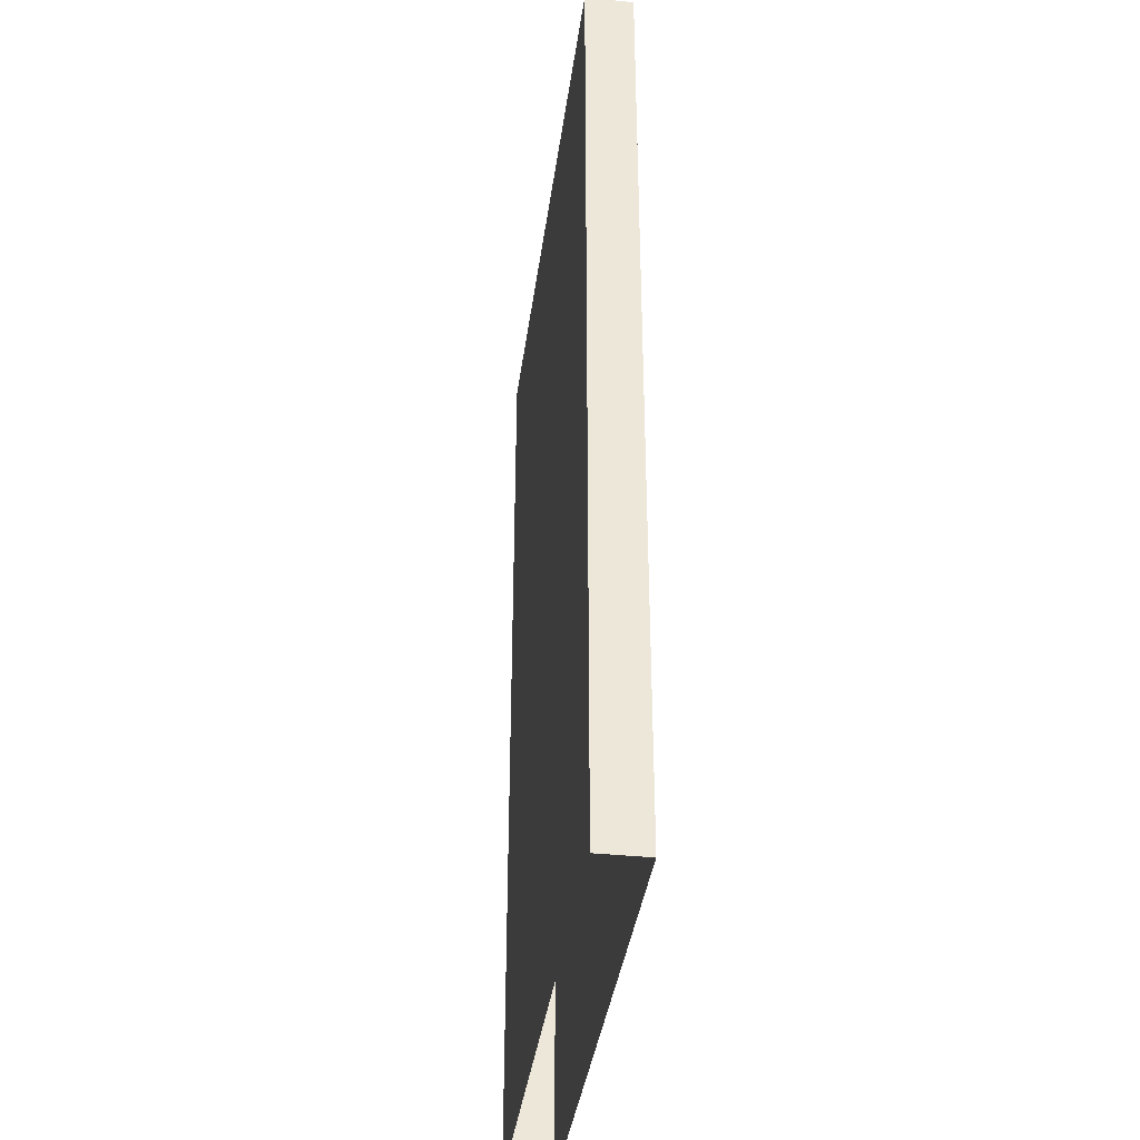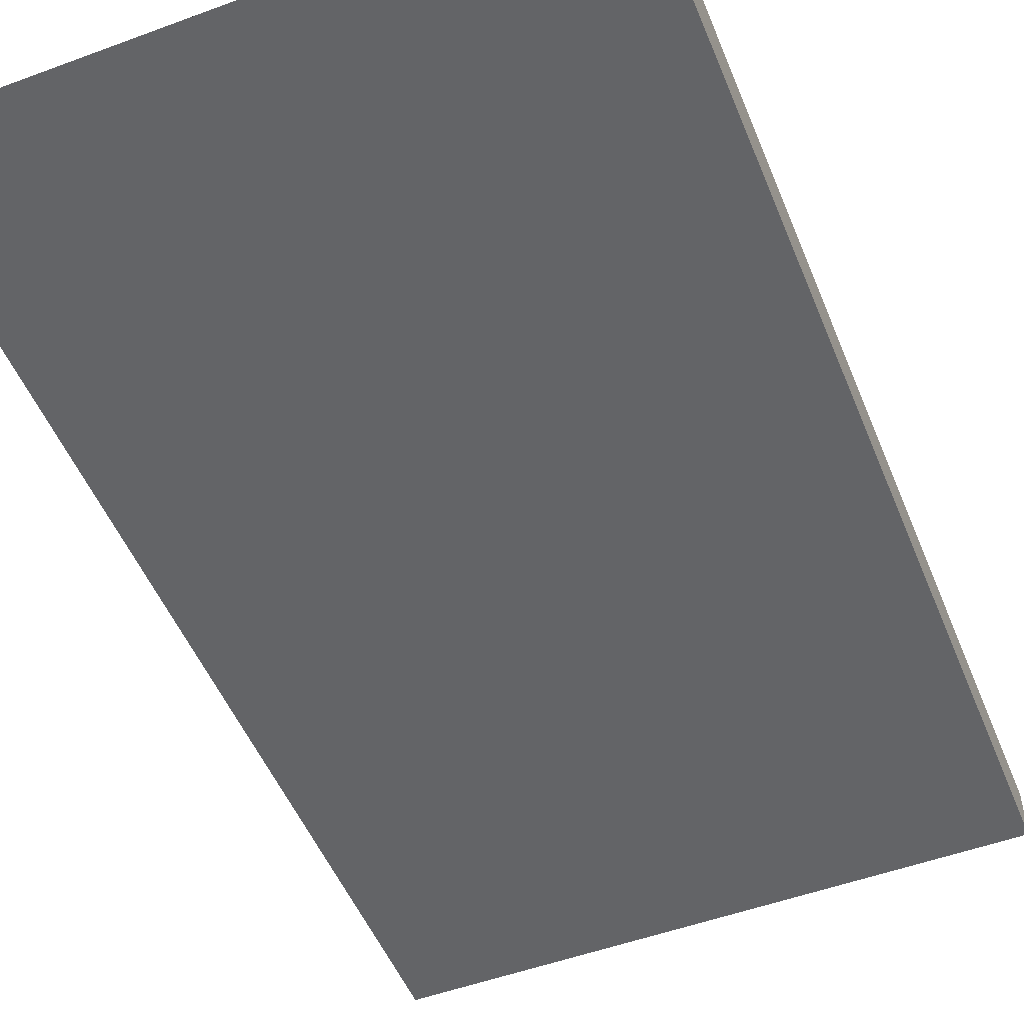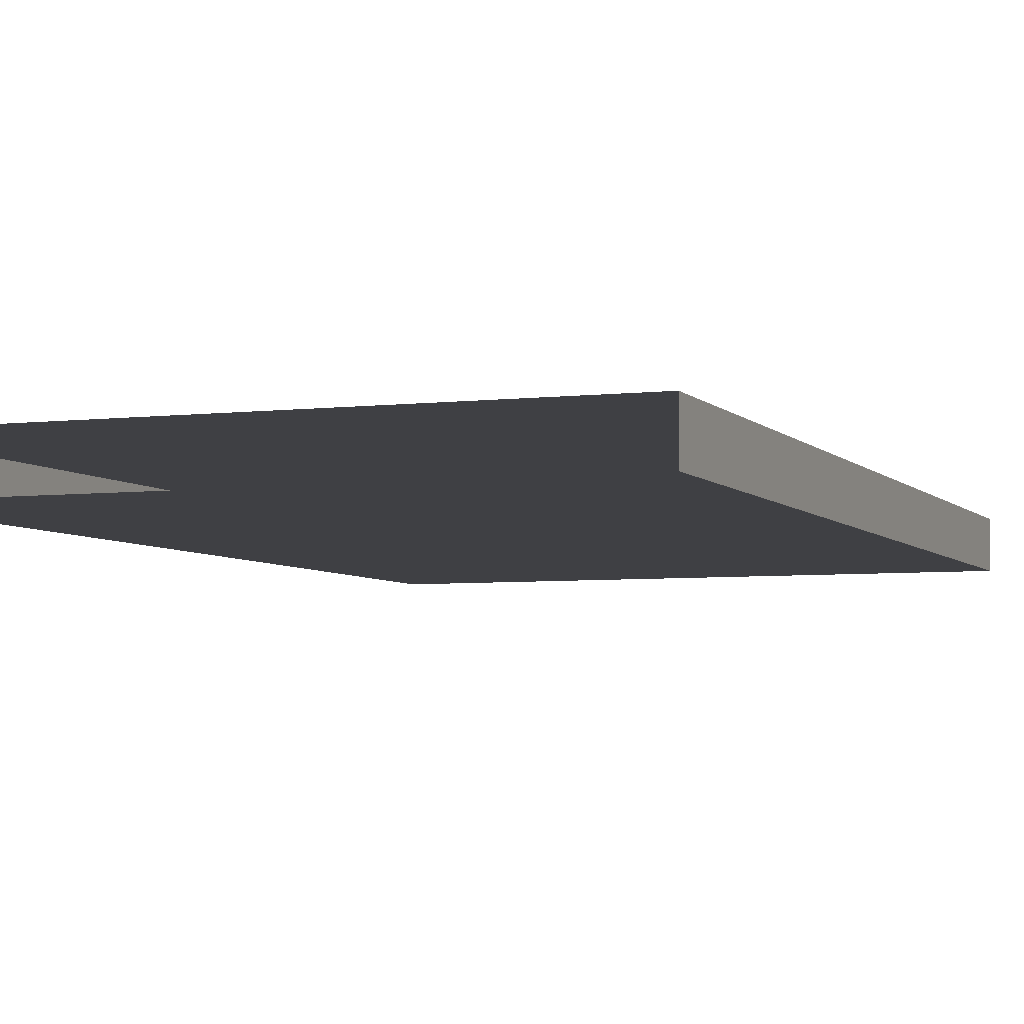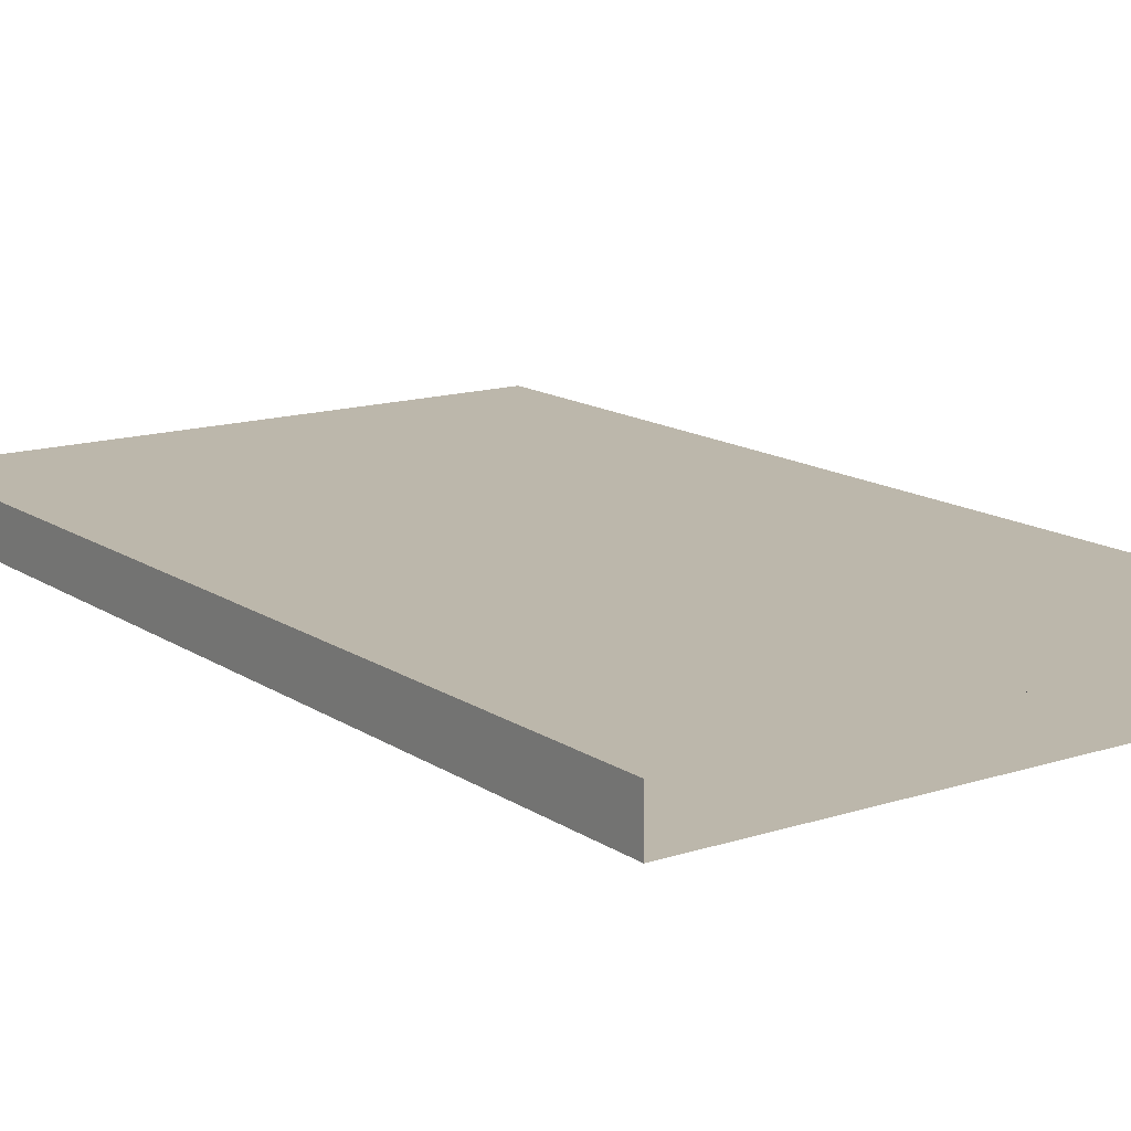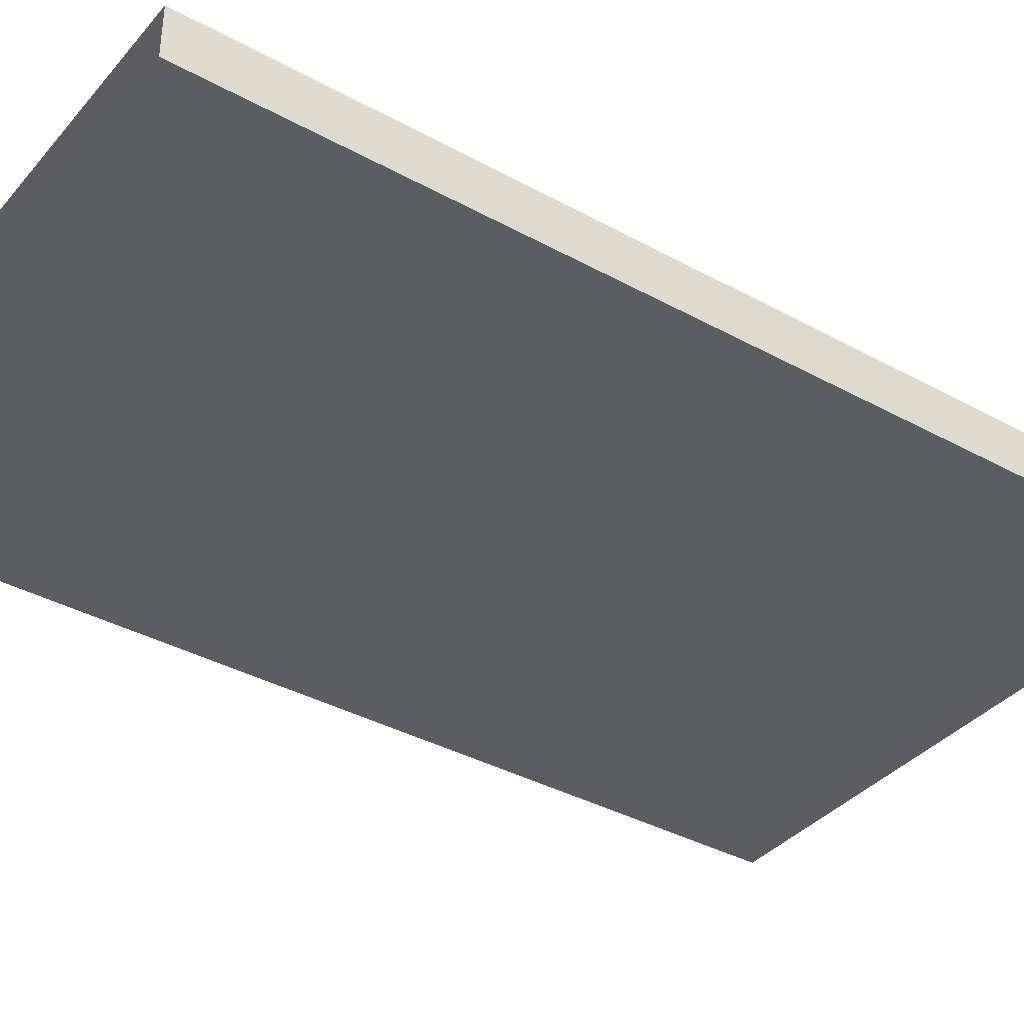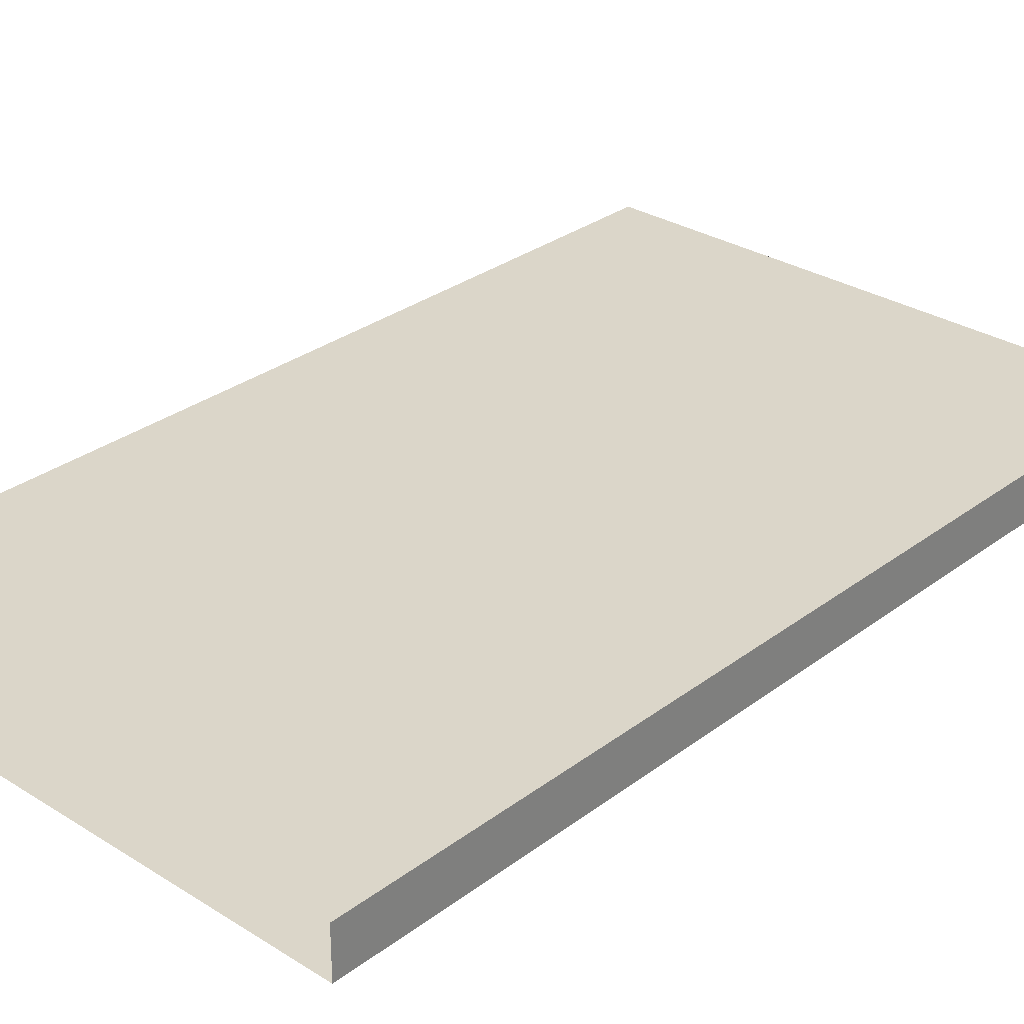
<metadata>
{"format":"obj","ext":"obj","renderer":"f3d","projection":"perspective","resolution":1024,"background":"white","views":[{"elev":-37.8,"azim":-97.6,"up":"+Z"},{"elev":-51.2,"azim":-158.1,"up":"+Y"},{"elev":-5.0,"azim":20.8,"up":"+Y"},{"elev":14.3,"azim":144.7,"up":"+Y"},{"elev":-37.2,"azim":-125.3,"up":"+Y"},{"elev":29.9,"azim":42.5,"up":"+Y"}]}
</metadata>
<code>
o StraightFIX_Cube.005
v -6 -1 -10
v -6 0 -10
v -6 -1 10
v -6 0 10
v 6 -1 -10
v 6 0 -10
v 6 -1 10
v 6 0 10
v -5 0 -10
v -4 0 -10
v -3 0 -10
v -2 0 -10
v -1 0 -10
v 0 0 -10
v 1 0 -10
v 2 0 -10
v 3 0 -10
v 4 0 -10
v 5 0 -10
v -5 -1 10
v 5 -1 10
v 5 0 10
v 4 0 10
v 3 0 10
v 2 0 10
v 1 0 10
v 0 0 10
v -1 0 10
v -2 0 10
v -3 0 10
v -4 0 10
v -5 0 10
v 5 -1 -10
v -5 -1 -10
v -4.5 -1 10
v -4.5 -1 -10
v 4.5 -1 10
v 4.5 -1 -10
v 6 0 -8.182
v 6 0 -6.364
v 6 0 -4.545
v 6 0 -2.727
v 6 0 -0.9091
v 6 0 0.9091
v 6 0 2.727
v 6 0 4.545
v 6 0 6.364
v 6 0 8.182
v -6 -1 -8.182
v -6 -1 -6.364
v -6 -1 -4.545
v -6 -1 -2.727
v -6 -1 -0.9091
v -6 -1 0.9091
v -6 -1 2.727
v -6 -1 4.545
v -6 -1 6.364
v -6 -1 8.182
v 6 -1 8.182
v 6 -1 6.364
v 6 -1 4.545
v 6 -1 2.727
v 6 -1 0.9091
v 6 -1 -0.9091
v 6 -1 -2.727
v 6 -1 -4.545
v 6 -1 -6.364
v 6 -1 -8.182
v -6 0 8.182
v -6 0 6.364
v -6 0 4.545
v -6 0 2.727
v -6 0 0.9091
v -6 0 -0.9091
v -6 0 -2.727
v -6 0 -4.545
v -6 0 -6.364
v -6 0 -8.182
v -5 -1 -8.182
v -5 -1 -6.364
v -5 -1 -4.545
v -5 -1 -2.727
v -5 -1 -0.9091
v -5 -1 0.9091
v -5 -1 2.727
v -5 -1 4.545
v -5 -1 6.364
v -5 -1 8.182
v 5 -1 -8.182
v 5 -1 -6.364
v 5 -1 -4.545
v 5 -1 -2.727
v 5 -1 -0.9091
v 5 -1 0.9091
v 5 -1 2.727
v 5 -1 4.545
v 5 -1 6.364
v 5 -1 8.182
v 4.5 -1 8.182
v 4.5 -1 6.364
v 4.5 -1 4.545
v 4.5 -1 2.727
v 4.5 -1 0.9091
v 4.5 -1 -0.9091
v 4.5 -1 -2.727
v 4.5 -1 -4.545
v 4.5 -1 -6.364
v 4.5 -1 -8.182
v -4.5 -1 -8.182
v -4.5 -1 -6.364
v -4.5 -1 -4.545
v -4.5 -1 -2.727
v -4.5 -1 -0.9091
v -4.5 -1 0.9091
v -4.5 -1 2.727
v -4.5 -1 4.545
v -4.5 -1 6.364
v -4.5 -1 8.182
f 98 59 7 21
f 39 68 5 6
f 118 99 37 35
f 48 69 4 32 31 30 29 28 27 26 25 24 23 22 8
f 108 38 33 89
f 118 35 20 88
f 36 109 79 34
f 109 110 80 79
f 110 111 81 80
f 111 112 82 81
f 112 113 83 82
f 113 114 84 83
f 114 115 85 84
f 115 116 86 85
f 116 117 87 86
f 117 118 88 87
f 37 99 98 21
f 99 100 97 98
f 100 101 96 97
f 101 102 95 96
f 102 103 94 95
f 103 104 93 94
f 104 105 92 93
f 105 106 91 92
f 106 107 90 91
f 107 108 89 90
f 9 2 78 39 6 19 18 17 16 15 14 13 12 11 10
f 39 78 77 40
f 40 77 76 41
f 41 76 75 42
f 42 75 74 43
f 43 74 73 44
f 44 73 72 45
f 45 72 71 46
f 46 71 70 47
f 47 70 69 48
f 36 38 108 109
f 109 108 107 110
f 110 107 106 111
f 111 106 105 112
f 112 105 104 113
f 113 104 103 114
f 114 103 102 115
f 115 102 101 116
f 116 101 100 117
f 117 100 99 118
f 1 34 79 49
f 49 79 80 50
f 50 80 81 51
f 51 81 82 52
f 52 82 83 53
f 53 83 84 54
f 88 20 3 58 57 56 55 54 84 85 86 87
f 8 7 59 48
f 48 59 60 47
f 47 60 61 46
f 46 61 62 45
f 45 62 63 44
f 44 63 64 43
f 43 64 65 42
f 42 65 66 41
f 41 66 67 40
f 40 67 68 39
f 33 5 68 89
f 89 68 67 90
f 90 67 66 91
f 91 66 65 92
f 92 65 64 93
f 93 64 63 94
f 94 63 62 95
f 95 62 61 96
f 96 61 60 97
f 97 60 59 98
f 58 3 4 69 70 71 72 73 74 75 76 77 78 2 1 49 50 51 52 53 54 55 56 57

</code>
